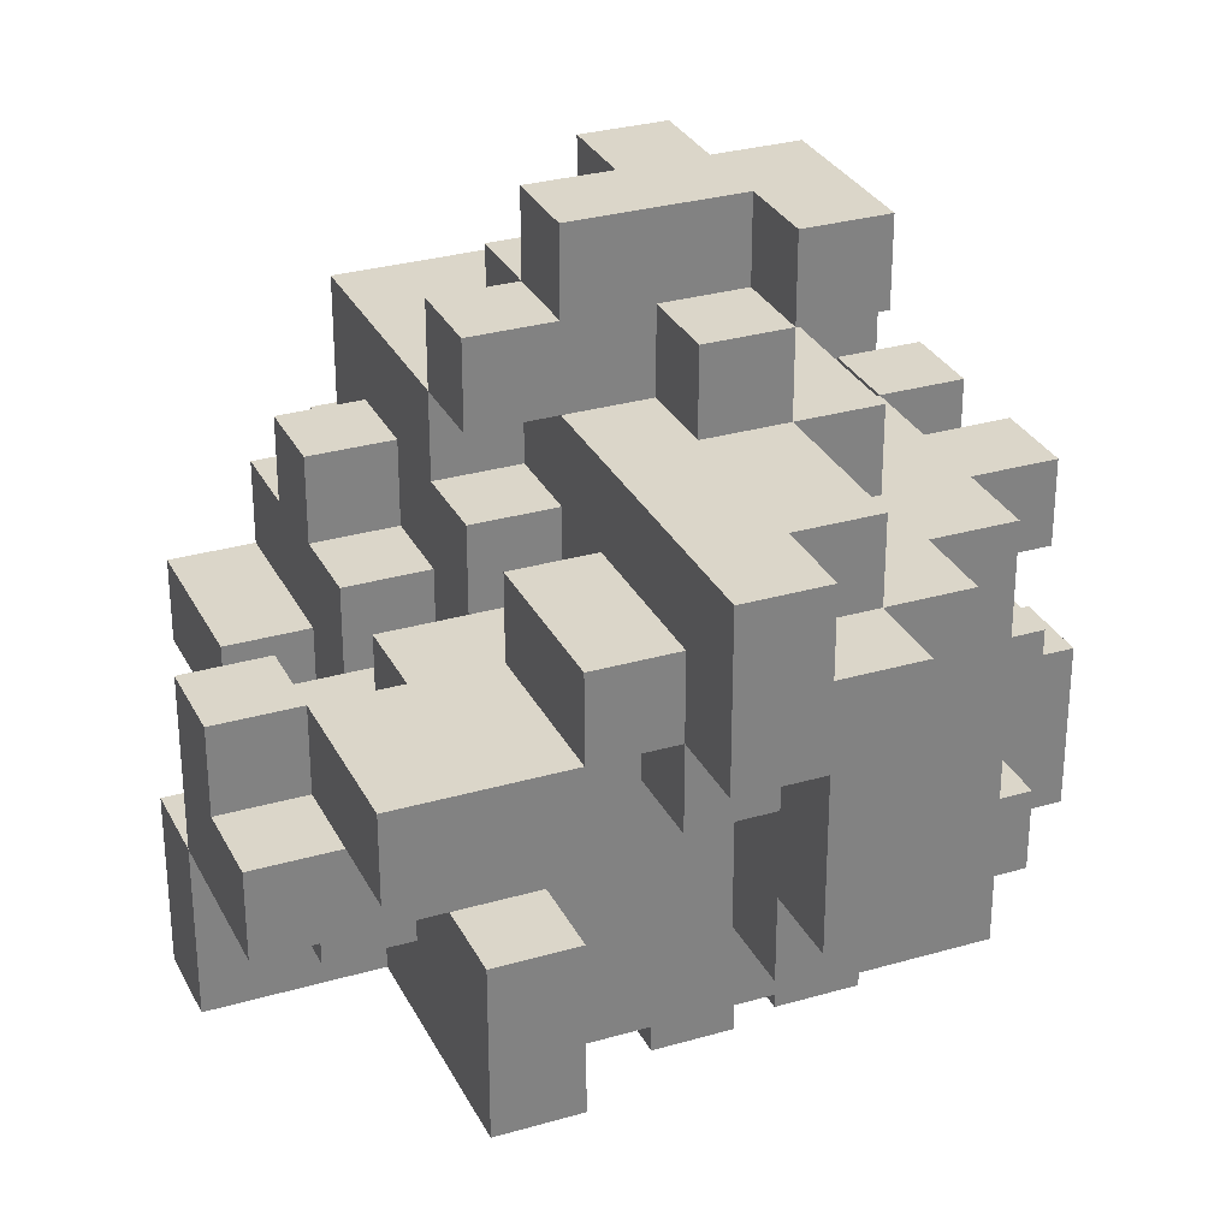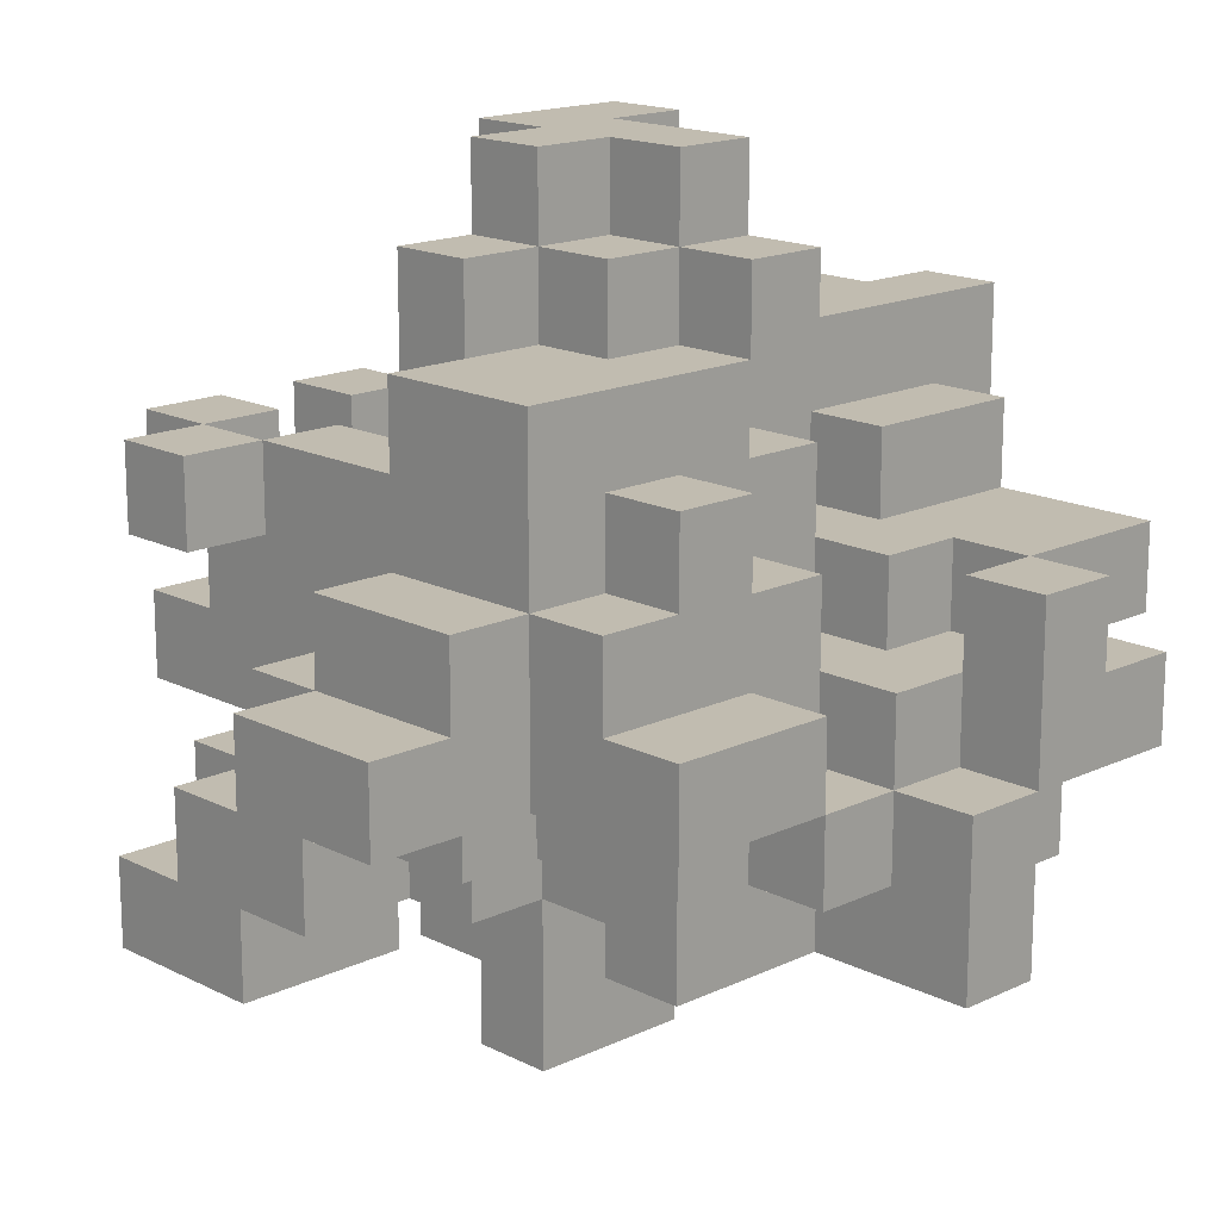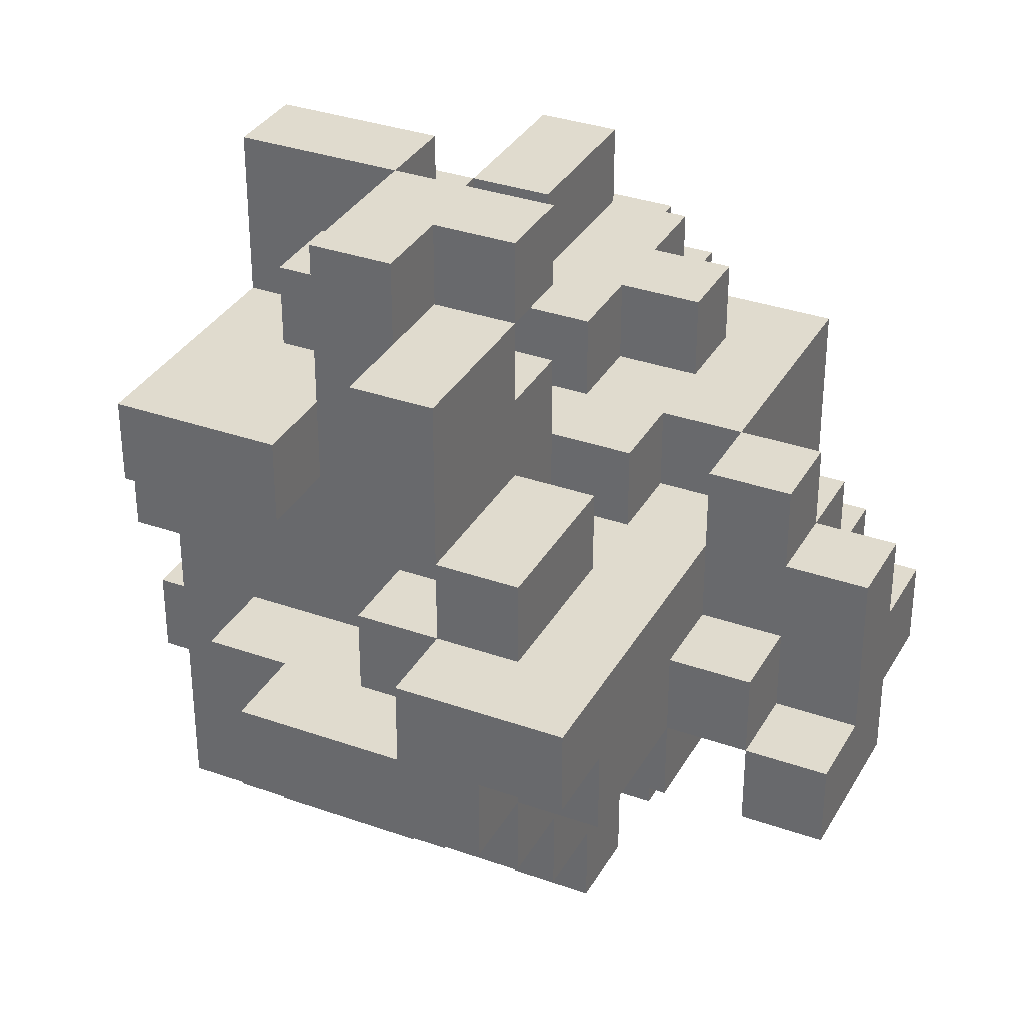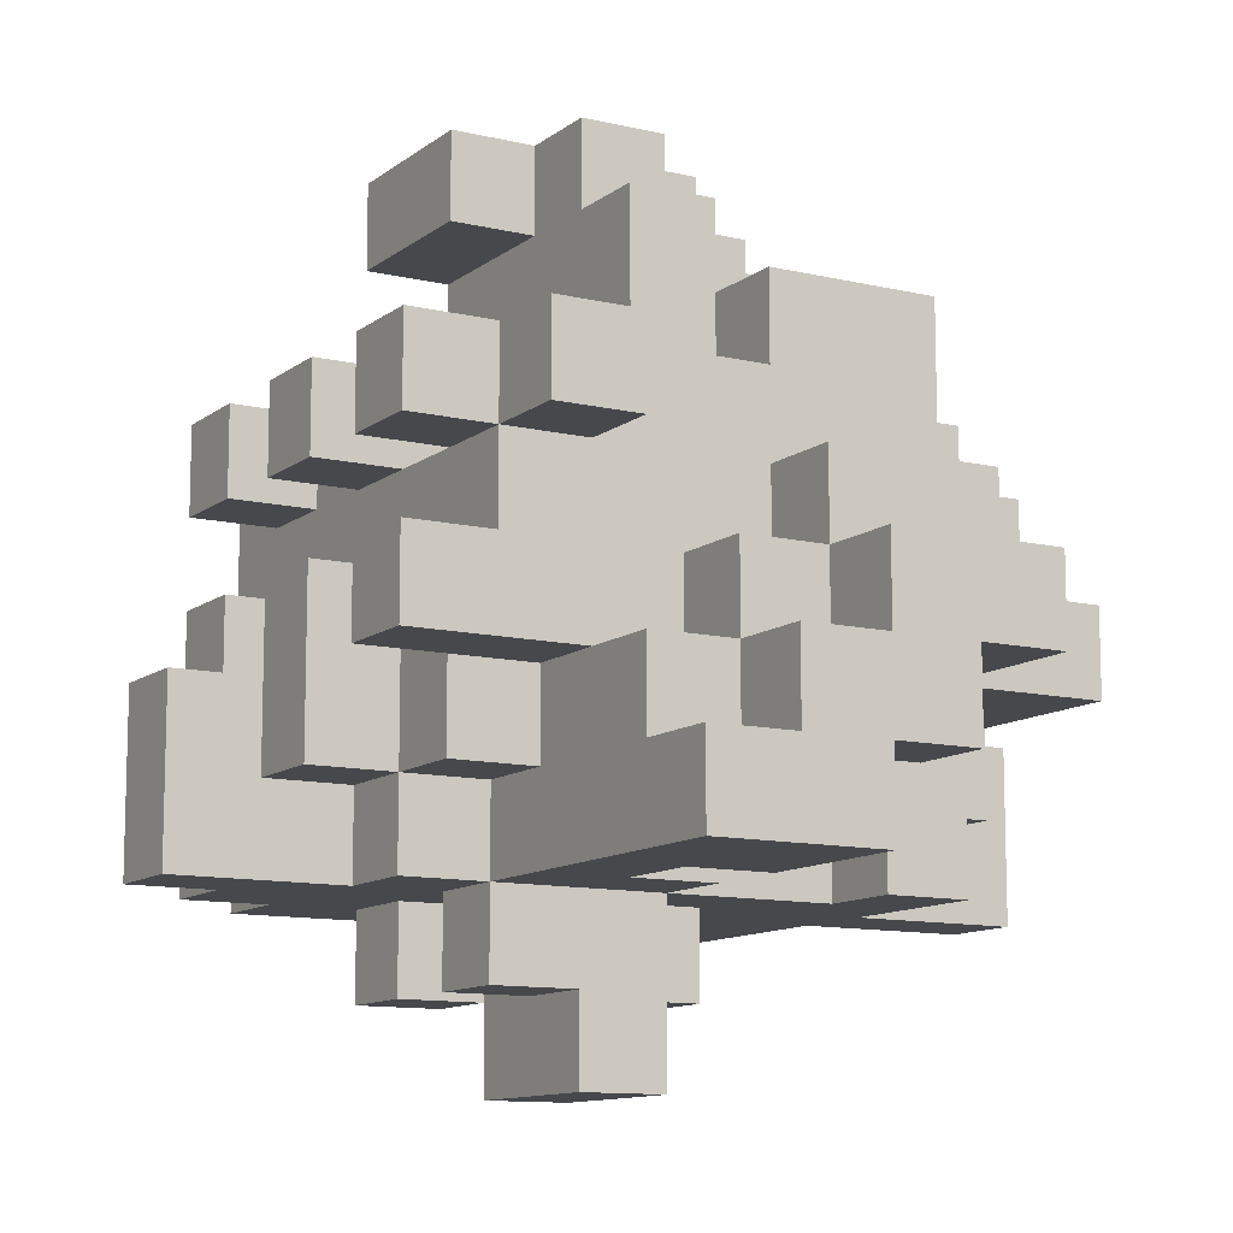
<metadata>
{"format":"obj","ext":"obj","renderer":"f3d","projection":"perspective","resolution":1024,"background":"white","views":[{"elev":30.1,"azim":67.1,"up":"+Y"},{"elev":16.4,"azim":-44.1,"up":"+Y"},{"elev":33.7,"azim":115.7,"up":"+Z"},{"elev":-11.3,"azim":-120.1,"up":"+Y"}]}
</metadata>
<code>
v  -5 -2 0
v  -5 -3 -2
v  -5 -3 0
v  -5 -2 -1
v  -5 -2 -2
v  -5 -1 1
v  -5 -2 1
v  -5 -1 0
v  -5 -1 -1
v  -5 0 2
v  -5 -1 2
v  -5 0 1
v  -5 0 0
v  -4 -1 -1
v  -4 -2 -2
v  -4 -2 -1
v  -4 -1 -2
v  -4 0 0
v  -4 -1 0
v  -4 0 -1
v  -4 1 2
v  -4 0 1
v  -4 0 2
v  -4 1 0
v  -4 2 -2
v  -4 1 -3
v  -4 1 -2
v  -4 2 -3
v  -3 -1 1
v  -3 -2 0
v  -3 -2 1
v  -3 -1 0
v  -3 0 4
v  -3 -1 2
v  -3 -1 4
v  -3 0 3
v  -3 0 2
v  -3 0 -1
v  -3 -1 -4
v  -3 -1 -2
v  -3 -1 -1
v  -3 0 -3
v  -3 0 -4
v  -3 1 3
v  -3 1 2
v  -3 1 0
v  -3 0 0
v  -3 1 -2
v  -3 1 -3
v  -3 2 2
v  -3 1 1
v  -3 2 1
v  -3 2 0
v  -3 2 -2
v  -3 2 -3
v  -3 1 -4
v  -3 2 -4
v  -3 3 2
v  -3 3 0
v  -2 -2 2
v  -2 -3 2
v  -2 -3 3
v  -2 -2 0
v  -2 -3 -1
v  -2 -3 0
v  -2 -2 -1
v  -2 -1 3
v  -2 -2 1
v  -2 -1 2
v  -2 -1 1
v  -2 -1 -2
v  -2 -2 -3
v  -2 -2 -2
v  -2 -1 -3
v  -2 2 3
v  -2 1 2
v  -2 1 3
v  -2 2 2
v  -2 3 0
v  -2 2 -1
v  -2 2 0
v  -2 4 0
v  -2 4 -1
v  -1 -4 -1
v  -1 -5 -1
v  -1 -5 0
v  -1 -3 0
v  -1 -4 -2
v  -1 -3 -2
v  -1 -2 2
v  -1 -3 2
v  -1 -2 0
v  -1 -2 -2
v  -1 -3 -3
v  -1 -2 -3
v  -1 -1 4
v  -1 -2 3
v  -1 -2 4
v  -1 -1 3
v  -1 0 -3
v  -1 -2 -4
v  -1 0 -4
v  -1 2 -1
v  -1 1 -2
v  -1 1 -1
v  -1 2 -2
v  -1 2 -3
v  -1 1 -4
v  -1 1 -3
v  -1 2 -4
v  -1 4 1
v  -1 3 0
v  -1 3 1
v  -1 4 0
v  -1 5 0
v  -1 4 -1
v  -1 5 -1
v  0 -3 1
v  0 -4 0
v  0 -4 1
v  0 -3 0
v  0 -2 5
v  0 -3 4
v  0 -3 5
v  0 -2 4
v  0 -3 3
v  0 -2 3
v  0 -2 -3
v  0 -3 -5
v  0 -3 -3
v  0 -2 -4
v  0 -1 5
v  0 -1 4
v  0 -1 -4
v  0 -1 -5
v  0 0 4
v  0 -1 3
v  0 0 3
v  0 2 -2
v  0 1 -3
v  0 1 -2
v  0 2 -3
v  0 3 -1
v  0 2 -1
v  0 3 -2
v  0 4 2
v  0 3 1
v  0 3 2
v  0 4 1
v  0 5 1
v  0 4 0
v  0 5 0
v  0 5 -1
v  0 4 -2
v  0 4 -1
v  0 5 -2
v  1 -3 -1
v  1 -4 -2
v  1 -4 -1
v  1 -3 -2
v  1 0 5
v  1 -1 4
v  1 -1 5
v  1 0 4
v  1 0 -3
v  1 -1 -4
v  1 -1 -3
v  1 0 -4
v  1 1 5
v  1 1 4
v  1 1 3
v  1 0 2
v  1 0 3
v  1 1 2
v  1 2 -3
v  1 1 -4
v  1 1 -3
v  1 2 -4
v  2 1 4
v  2 0 3
v  2 0 4
v  2 1 3
v  2 2 2
v  2 1 1
v  2 1 2
v  2 2 1
v  -4 -2 1
v  -4 -2 0
v  -4 -1 1
v  -3 -3 0
v  -3 -3 -1
v  -3 -2 -1
v  -2 -1 -4
v  -2 0 -3
v  -2 0 -4
v  -2 1 -1
v  -2 1 -2
v  -2 2 -2
v  -2 1 -3
v  -2 1 -4
v  -2 2 -3
v  -2 2 -4
v  -1 0 4
v  -1 0 3
v  -1 1 3
v  -1 1 2
v  -1 2 3
v  -1 2 2
v  0 -4 -1
v  0 -4 -2
v  0 -3 -1
v  0 -3 -2
v  0 -1 -3
v  0 0 -3
v  0 0 -4
v  0 0 2
v  0 1 3
v  0 1 2
v  0 1 -4
v  0 2 -4
v  0 2 2
v  0 2 1
v  1 -5 0
v  1 -5 -1
v  1 -4 0
v  1 -4 1
v  1 -3 1
v  1 -3 0
v  1 -3 5
v  1 -3 4
v  1 -2 5
v  1 -3 3
v  1 -2 4
v  1 -2 3
v  1 -3 -4
v  1 -3 -5
v  1 -2 -4
v  1 -2 -3
v  1 -1 -5
v  1 1 1
v  1 2 2
v  1 2 1
v  1 3 2
v  1 3 1
v  1 4 2
v  1 3 0
v  1 4 1
v  1 4 0
v  1 4 -1
v  1 5 1
v  1 5 -1
v  2 -4 -1
v  2 -4 -2
v  2 -3 -1
v  2 -3 -2
v  2 -3 -3
v  2 -3 -4
v  2 -2 -3
v  2 -2 -4
v  2 -2 4
v  2 -2 3
v  2 -1 4
v  2 -1 3
v  2 -1 -3
v  2 -1 -4
v  2 0 -3
v  2 0 -4
v  2 0 5
v  2 1 5
v  2 1 -3
v  2 1 -4
v  2 2 -3
v  2 2 -4
v  2 2 -1
v  2 2 -2
v  2 3 -1
v  2 3 -2
v  2 3 0
v  2 4 0
v  2 4 -1
v  2 4 -2
v  2 5 -1
v  2 5 -2
v  3 -3 2
v  3 -3 0
v  3 -2 2
v  3 -3 -1
v  3 -2 0
v  3 -3 -3
v  3 -2 -1
v  3 -1 2
v  3 -1 0
v  3 -1 5
v  3 -1 3
v  3 0 5
v  3 0 4
v  3 0 3
v  3 0 2
v  3 0 1
v  3 0 0
v  3 0 -1
v  3 0 -3
v  3 1 2
v  3 1 1
v  3 1 -1
v  3 1 -2
v  3 2 -2
v  3 2 -3
v  4 -3 3
v  4 -3 2
v  4 -2 3
v  4 -2 2
v  4 -1 3
v  4 -1 2
v  4 -2 0
v  4 -2 -1
v  4 -1 0
v  4 -1 -1
v  4 0 4
v  4 0 3
v  4 1 4
v  4 0 2
v  4 1 3
v  4 1 2
v  4 0 1
v  4 0 0
v  4 1 1
v  4 1 0
v  4 2 2
v  4 2 1
v  4 1 -1
v  4 1 -2
v  4 2 -1
v  4 2 -2
v  4 2 0
v  4 3 0
v  4 3 -1
v  5 -1 0
v  5 -1 -1
v  5 1 0
v  5 2 0
v  5 1 1
v  5 2 -1
v  5 3 1
v  5 3 0
v  -2 0 3
v  2 -3 3
v  3 -2 3
v  -1 3 2
v  2 3 1
v  -1 3 -1
v  1 3 -1
v  3 2 -1
v  3 3 -1
v  4 0 -1
v  1 2 -2
v  1 -3 2
v  2 -3 2
v  1 -3 -3
v  3 1 3
v  3 3 0
o SandP_Chunk
g SandP_Chunk
f 1 2 3
f 4 2 1
f 5 2 4
f 6 1 7
f 8 4 1
f 8 1 6
f 9 4 8
f 10 6 11
f 12 8 6
f 12 6 10
f 13 8 12
f 14 15 16
f 17 15 14
f 18 14 19
f 20 14 18
f 21 22 23
f 21 18 22
f 24 18 21
f 25 26 27
f 28 26 25
f 29 30 31
f 32 30 29
f 33 34 35
f 36 34 33
f 37 34 36
f 38 39 40
f 38 40 41
f 42 39 38
f 43 39 42
f 44 37 36
f 45 37 44
f 46 42 38
f 46 38 47
f 48 42 46
f 49 42 48
f 50 51 45
f 52 48 46
f 52 51 50
f 52 46 51
f 53 48 52
f 54 48 53
f 55 56 49
f 57 56 55
f 58 52 50
f 58 53 52
f 59 53 58
f 60 61 62
f 63 64 65
f 66 64 63
f 67 68 60
f 67 60 62
f 69 68 67
f 70 68 69
f 71 72 73
f 74 72 71
f 75 76 77
f 78 76 75
f 79 80 81
f 82 80 79
f 83 80 82
f 84 85 86
f 87 84 86
f 87 88 84
f 89 88 87
f 90 87 91
f 92 87 90
f 93 94 89
f 95 94 93
f 96 97 98
f 99 97 96
f 100 101 95
f 102 101 100
f 103 104 105
f 106 104 103
f 107 108 109
f 110 108 107
f 111 112 113
f 114 112 111
f 115 116 114
f 117 116 115
f 118 119 120
f 121 119 118
f 122 123 124
f 125 126 123
f 125 123 122
f 127 126 125
f 128 129 130
f 131 129 128
f 132 125 122
f 133 125 132
f 134 129 131
f 135 129 134
f 136 137 133
f 138 137 136
f 139 140 141
f 142 140 139
f 143 139 144
f 145 139 143
f 146 147 148
f 149 147 146
f 150 151 149
f 152 151 150
f 153 154 155
f 156 154 153
f 157 158 159
f 160 158 157
f 161 162 163
f 164 162 161
f 165 166 167
f 168 166 165
f 169 164 161
f 170 164 169
f 171 172 173
f 174 172 171
f 175 176 177
f 178 176 175
f 179 180 181
f 182 180 179
f 183 184 185
f 186 184 183
f 187 188 189
f 189 188 19
f 190 191 30
f 30 191 192
f 48 49 54
f 54 49 55
f 74 193 194
f 194 193 195
f 196 197 80
f 80 197 198
f 199 200 201
f 201 200 202
f 96 99 203
f 203 99 204
f 205 206 207
f 207 206 208
f 209 210 211
f 211 210 212
f 213 134 214
f 214 134 215
f 138 216 217
f 217 216 218
f 140 219 142
f 142 219 220
f 221 222 148
f 148 222 147
f 223 224 225
f 225 224 159
f 226 225 227
f 225 159 227
f 227 159 228
f 228 159 157
f 229 230 231
f 230 232 233
f 231 230 233
f 233 232 234
f 235 236 237
f 231 233 163
f 163 233 162
f 238 237 167
f 237 236 166
f 167 237 166
f 166 236 239
f 174 240 241
f 241 240 242
f 243 244 245
f 244 246 245
f 245 246 247
f 247 246 248
f 248 249 250
f 247 248 250
f 250 249 251
f 252 253 254
f 254 253 255
f 256 257 258
f 258 257 259
f 260 261 262
f 262 261 263
f 264 265 266
f 266 265 267
f 268 181 269
f 269 181 179
f 270 271 272
f 272 271 273
f 274 275 276
f 276 275 277
f 278 276 279
f 279 276 280
f 280 281 282
f 282 281 283
f 284 285 286
f 285 287 288
f 286 285 288
f 287 289 290
f 288 287 290
f 286 288 291
f 291 288 292
f 293 294 295
f 294 291 295
f 295 291 296
f 296 291 297
f 291 292 298
f 297 291 298
f 298 292 299
f 299 292 300
f 290 289 301
f 301 289 302
f 298 299 303
f 303 299 304
f 301 302 305
f 305 302 306
f 306 302 307
f 307 302 308
f 309 310 311
f 311 310 312
f 311 312 313
f 313 312 314
f 315 316 317
f 317 316 318
f 319 320 321
f 320 322 323
f 321 320 323
f 323 322 324
f 325 326 327
f 327 326 328
f 324 327 329
f 329 327 330
f 331 332 333
f 333 332 334
f 335 333 336
f 336 333 337
f 338 339 340
f 340 339 341
f 342 340 341
f 341 339 343
f 342 341 344
f 344 341 345
f 229 122 124
f 231 132 122
f 231 122 229
f 163 132 231
f 268 169 161
f 268 161 163
f 269 169 268
f 293 268 163
f 295 268 293
f 96 33 35
f 203 33 96
f 125 96 98
f 133 96 125
f 162 136 133
f 164 136 162
f 260 162 233
f 262 162 260
f 296 179 181
f 319 179 296
f 321 179 319
f 346 44 36
f 77 44 346
f 97 67 62
f 99 67 97
f 204 75 77
f 204 77 346
f 205 75 204
f 207 75 205
f 126 97 62
f 127 97 126
f 137 205 204
f 137 204 99
f 138 205 137
f 217 205 138
f 347 234 232
f 261 234 347
f 180 171 173
f 182 171 180
f 348 263 261
f 348 261 347
f 294 263 348
f 309 348 347
f 311 294 348
f 311 348 309
f 313 294 311
f 23 10 11
f 34 23 11
f 34 21 23
f 37 21 34
f 45 21 37
f 76 50 45
f 78 58 50
f 78 50 76
f 208 58 78
f 349 58 208
f 218 208 206
f 221 349 208
f 221 208 218
f 148 349 221
f 172 218 216
f 172 221 218
f 174 221 172
f 241 221 174
f 243 146 148
f 245 146 243
f 303 183 185
f 324 183 303
f 329 183 324
f 187 6 7
f 189 6 187
f 68 29 31
f 70 29 68
f 147 111 113
f 149 111 147
f 226 118 120
f 227 118 226
f 242 147 222
f 244 147 242
f 247 150 149
f 250 150 247
f 184 242 240
f 186 244 242
f 186 242 184
f 350 244 186
f 325 304 299
f 327 304 325
f 330 350 186
f 342 330 327
f 344 350 330
f 344 330 342
f 188 1 3
f 190 188 3
f 30 19 188
f 30 188 190
f 32 19 30
f 87 63 65
f 92 63 87
f 112 82 79
f 114 82 112
f 119 87 86
f 121 87 119
f 151 115 114
f 152 115 151
f 223 119 86
f 225 119 223
f 278 248 246
f 279 248 278
f 315 292 288
f 315 300 292
f 317 300 315
f 326 300 317
f 338 328 326
f 338 326 317
f 340 328 338
f 64 192 191
f 66 192 64
f 252 157 159
f 254 157 252
f 280 251 249
f 282 251 280
f 48 25 27
f 54 25 48
f 199 55 49
f 201 55 199
f 140 107 109
f 142 107 140
f 164 170 181
f 181 170 179
f 61 60 91
f 91 60 90
f 284 286 310
f 286 291 312
f 310 286 312
f 312 291 314
f 298 303 322
f 322 303 324
f 8 13 19
f 19 13 18
f 18 24 47
f 47 24 46
f 53 59 81
f 81 59 79
f 335 336 341
f 341 336 345
f 4 9 16
f 16 9 14
f 14 20 41
f 41 20 38
f 196 80 105
f 80 83 105
f 105 83 103
f 103 83 351
f 351 83 116
f 85 84 209
f 103 351 144
f 351 116 143
f 144 351 143
f 116 117 155
f 143 116 155
f 155 117 153
f 209 211 224
f 85 209 224
f 224 211 159
f 159 211 157
f 143 155 352
f 352 155 249
f 352 249 276
f 276 249 280
f 274 276 353
f 353 276 354
f 290 301 316
f 316 301 318
f 301 305 355
f 318 301 355
f 355 305 331
f 353 354 333
f 333 354 337
f 355 331 339
f 331 333 339
f 318 355 339
f 339 333 343
f 2 5 15
f 15 17 40
f 2 15 73
f 15 40 73
f 73 40 71
f 48 54 197
f 197 54 198
f 2 73 89
f 89 73 93
f 88 89 210
f 210 89 212
f 104 106 141
f 141 106 139
f 139 145 356
f 158 160 253
f 253 160 255
f 356 145 275
f 275 145 277
f 154 156 281
f 281 156 283
f 306 307 332
f 332 307 334
f 26 28 49
f 49 28 55
f 42 49 194
f 194 49 199
f 72 74 95
f 74 194 95
f 194 199 95
f 95 199 100
f 100 199 109
f 94 95 130
f 130 95 128
f 100 109 214
f 214 109 140
f 214 140 167
f 213 214 167
f 167 140 165
f 140 142 177
f 165 140 177
f 177 142 175
f 238 167 258
f 258 167 264
f 165 177 266
f 266 177 270
f 258 264 289
f 256 258 289
f 264 266 289
f 270 272 302
f 289 266 302
f 266 270 302
f 302 272 308
f 39 43 193
f 193 43 195
f 56 57 200
f 200 57 202
f 101 102 131
f 131 102 134
f 134 102 215
f 108 110 219
f 219 110 220
f 235 237 257
f 257 237 259
f 166 168 265
f 265 168 267
f 176 178 271
f 271 178 273
f 129 135 236
f 236 135 239
f 85 223 86
f 224 223 85
f 119 226 120
f 225 226 119
f 88 209 84
f 210 209 88
f 158 252 159
f 253 252 158
f 123 229 124
f 230 229 123
f 126 230 123
f 232 230 126
f 61 232 126
f 61 126 62
f 91 232 61
f 357 347 232
f 357 232 91
f 358 309 347
f 358 347 357
f 284 309 358
f 310 309 284
f 118 357 91
f 227 284 358
f 227 357 118
f 227 358 357
f 87 118 91
f 121 118 87
f 228 284 227
f 285 284 228
f 191 190 3
f 64 87 65
f 157 285 228
f 254 285 157
f 287 285 254
f 2 64 191
f 2 191 3
f 89 87 64
f 89 64 2
f 212 157 211
f 160 157 212
f 255 287 254
f 94 160 212
f 94 212 89
f 130 160 94
f 359 255 160
f 359 160 130
f 256 287 255
f 256 255 359
f 289 287 256
f 235 359 130
f 235 256 359
f 257 256 235
f 129 235 130
f 236 235 129
f 97 125 98
f 127 125 97
f 234 260 233
f 261 260 234
f 68 90 60
f 1 187 7
f 188 187 1
f 30 68 31
f 63 90 68
f 63 68 30
f 92 90 63
f 192 63 30
f 66 63 192
f 290 315 288
f 316 315 290
f 72 93 73
f 95 93 72
f 101 128 95
f 131 128 101
f 162 293 163
f 262 293 162
f 67 96 35
f 99 96 67
f 263 293 262
f 294 293 263
f 34 67 35
f 69 67 34
f 6 34 11
f 6 69 34
f 189 69 6
f 29 69 189
f 70 69 29
f 19 29 189
f 32 29 19
f 318 338 317
f 339 338 318
f 74 71 40
f 39 74 40
f 193 74 39
f 166 264 167
f 265 264 166
f 297 319 296
f 320 319 297
f 298 320 297
f 322 320 298
f 300 325 299
f 326 325 300
f 304 324 303
f 327 324 304
f 328 342 327
f 340 342 328
f 306 331 305
f 332 331 306
f 26 48 27
f 49 48 26
f 56 199 49
f 200 199 56
f 108 140 109
f 219 140 108
f 176 270 177
f 271 270 176
f 147 243 148
f 244 243 147
f 154 249 155
f 154 280 249
f 281 280 154
f 4 16 5
f 5 16 15
f 238 258 237
f 237 258 259
f 132 163 133
f 133 163 162
f 96 133 99
f 99 133 137
f 294 313 291
f 291 313 314
f 8 19 9
f 9 19 14
f 14 41 17
f 17 41 40
f 213 167 134
f 134 167 166
f 134 166 135
f 135 166 239
f 268 295 181
f 181 295 296
f 33 203 36
f 36 203 346
f 346 203 204
f 136 164 138
f 164 181 173
f 138 164 173
f 173 181 180
f 138 173 216
f 216 173 172
f 10 23 12
f 12 23 22
f 12 22 13
f 13 22 18
f 18 47 20
f 20 47 38
f 42 194 43
f 43 194 195
f 100 214 102
f 102 214 215
f 165 266 168
f 168 266 267
f 169 269 170
f 170 269 179
f 179 321 182
f 182 321 360
f 360 321 323
f 44 77 45
f 45 77 76
f 205 217 206
f 206 217 218
f 171 182 174
f 182 360 185
f 174 182 185
f 360 323 303
f 185 360 303
f 303 323 324
f 21 45 51
f 174 185 240
f 240 185 184
f 21 51 24
f 24 51 46
f 196 105 197
f 197 105 104
f 48 197 49
f 104 141 49
f 197 104 49
f 49 141 199
f 199 141 109
f 109 141 140
f 75 207 78
f 78 207 208
f 221 241 222
f 222 241 242
f 183 329 186
f 186 329 330
f 53 81 80
f 335 341 333
f 333 341 343
f 53 80 54
f 54 80 198
f 103 144 106
f 106 144 139
f 274 353 275
f 353 333 275
f 275 333 307
f 307 333 334
f 25 54 28
f 28 54 55
f 139 356 142
f 275 307 175
f 356 275 175
f 142 356 175
f 175 307 272
f 272 307 308
f 55 201 57
f 57 201 202
f 107 142 110
f 110 142 220
f 175 272 178
f 178 272 273
f 58 349 113
f 349 148 113
f 113 148 147
f 58 113 59
f 59 113 79
f 79 113 112
f 244 350 246
f 350 344 278
f 246 350 278
f 278 344 361
f 361 344 336
f 336 344 345
f 278 361 276
f 361 336 354
f 276 361 354
f 354 336 337
f 352 276 145
f 143 352 145
f 145 276 277
f 146 245 149
f 149 245 247
f 111 149 114
f 114 149 151
f 82 114 83
f 83 114 116
f 248 279 249
f 249 279 280
f 150 250 152
f 115 152 117
f 152 250 153
f 117 152 153
f 153 250 251
f 251 282 156
f 153 251 156
f 156 282 283

</code>
